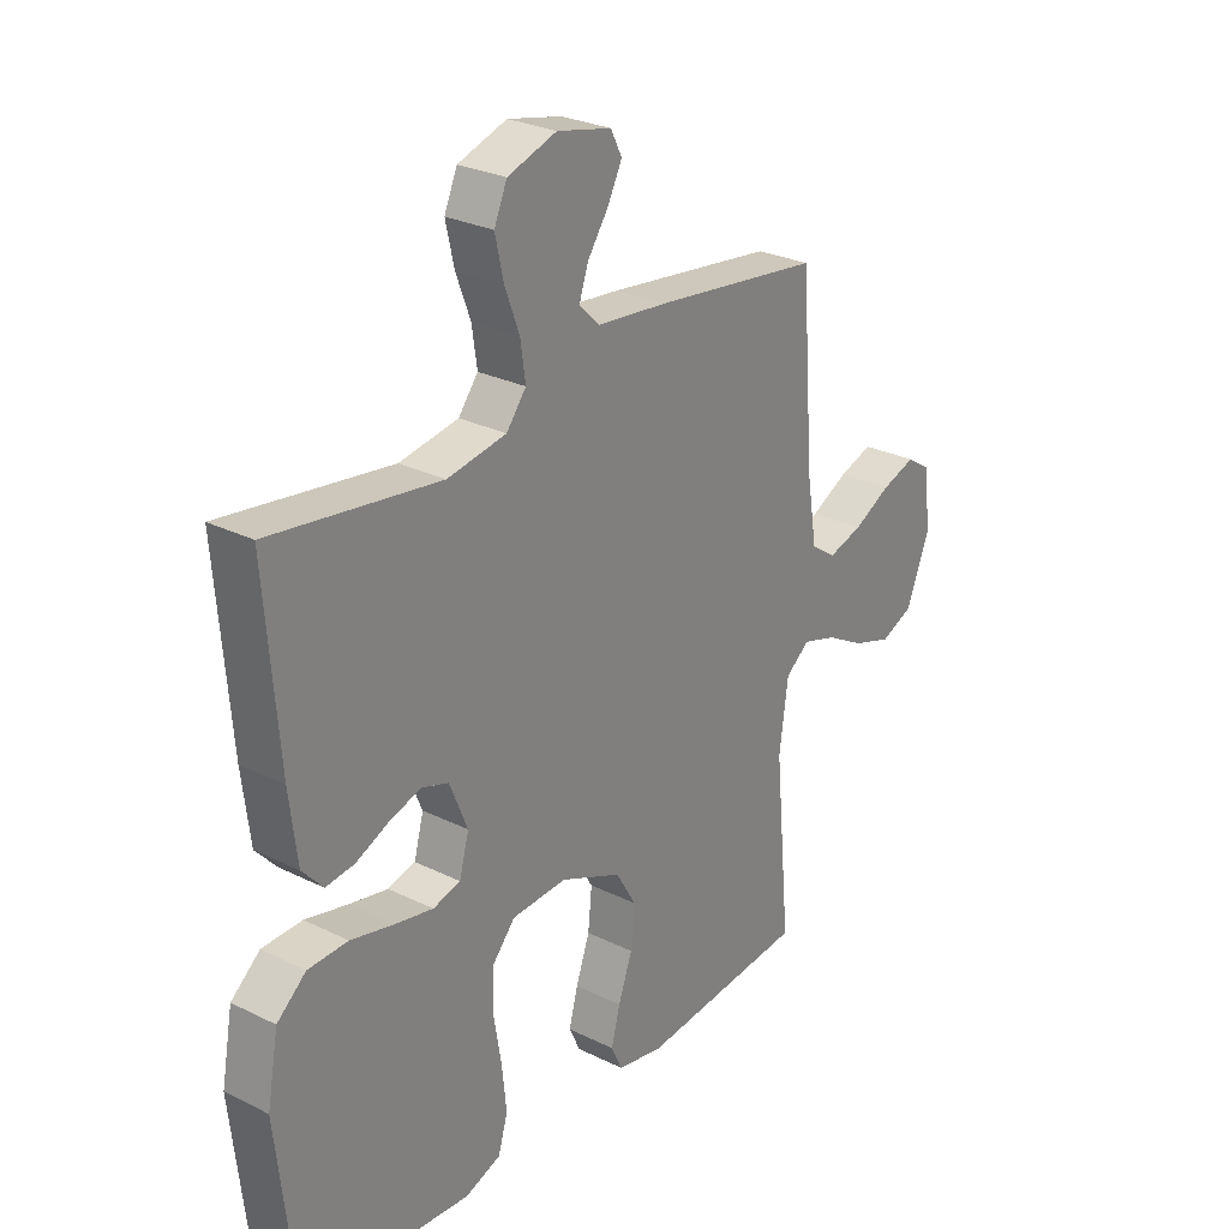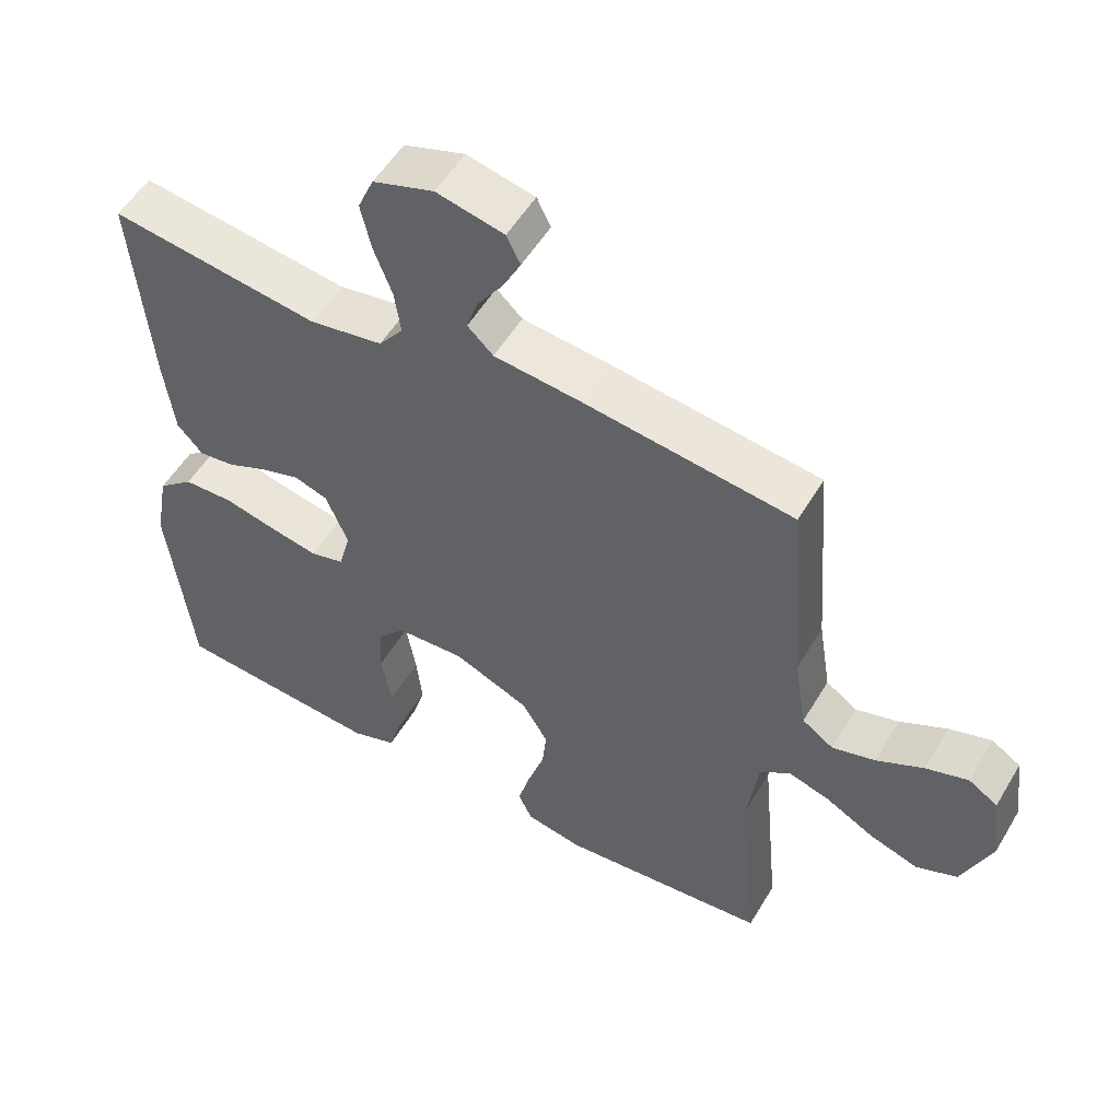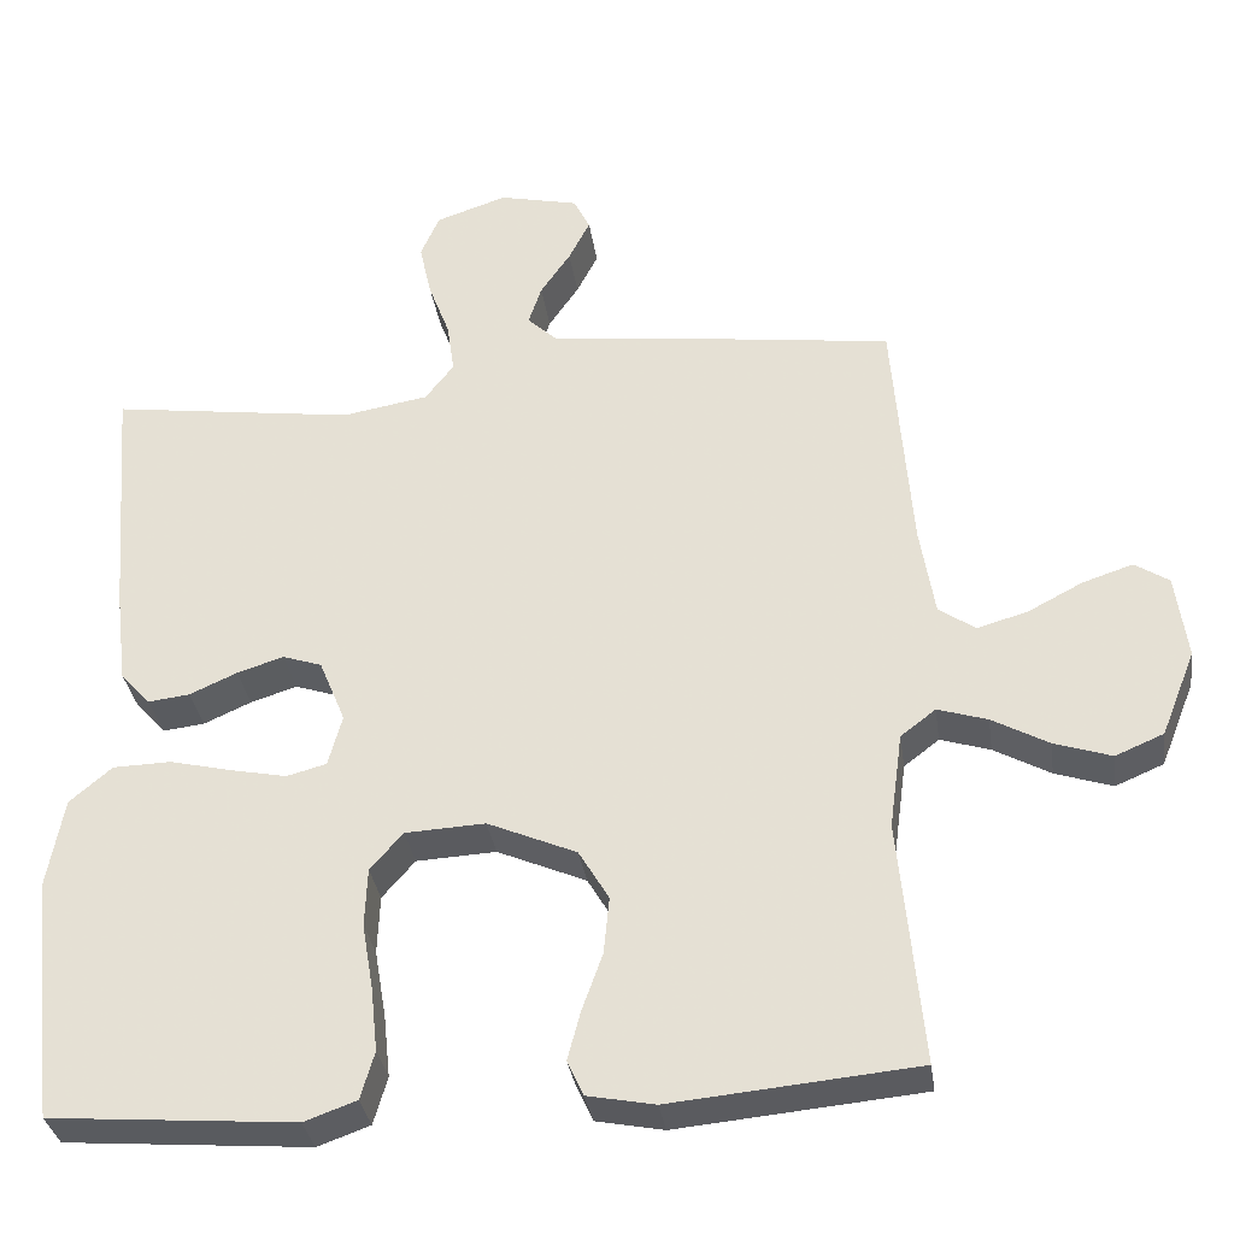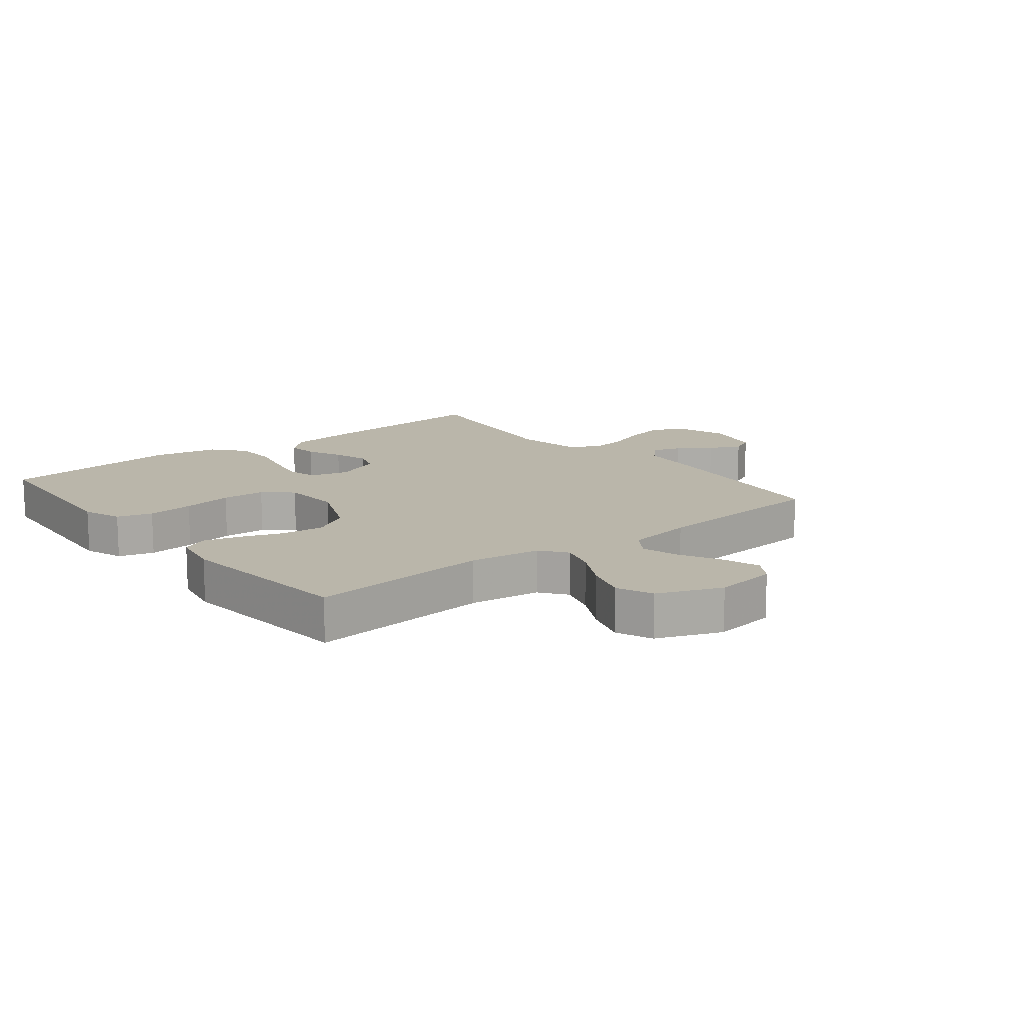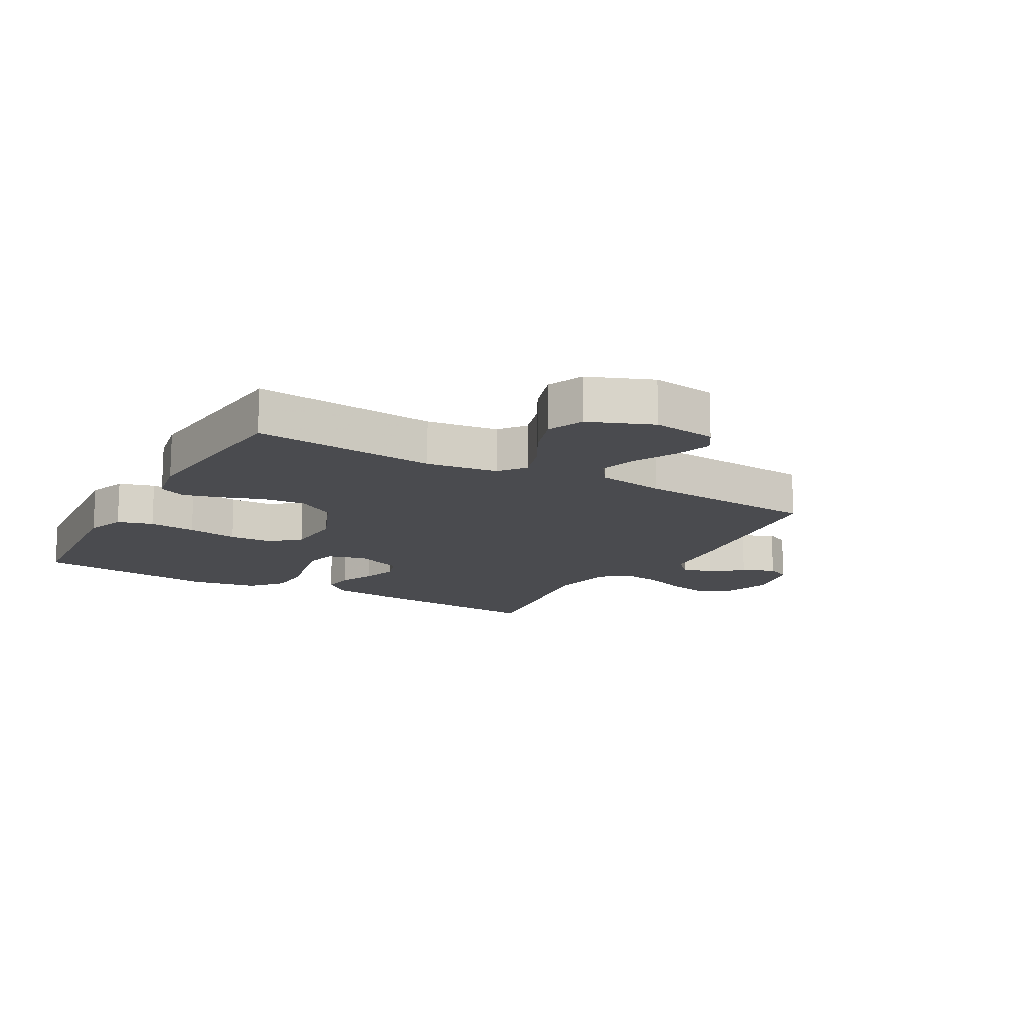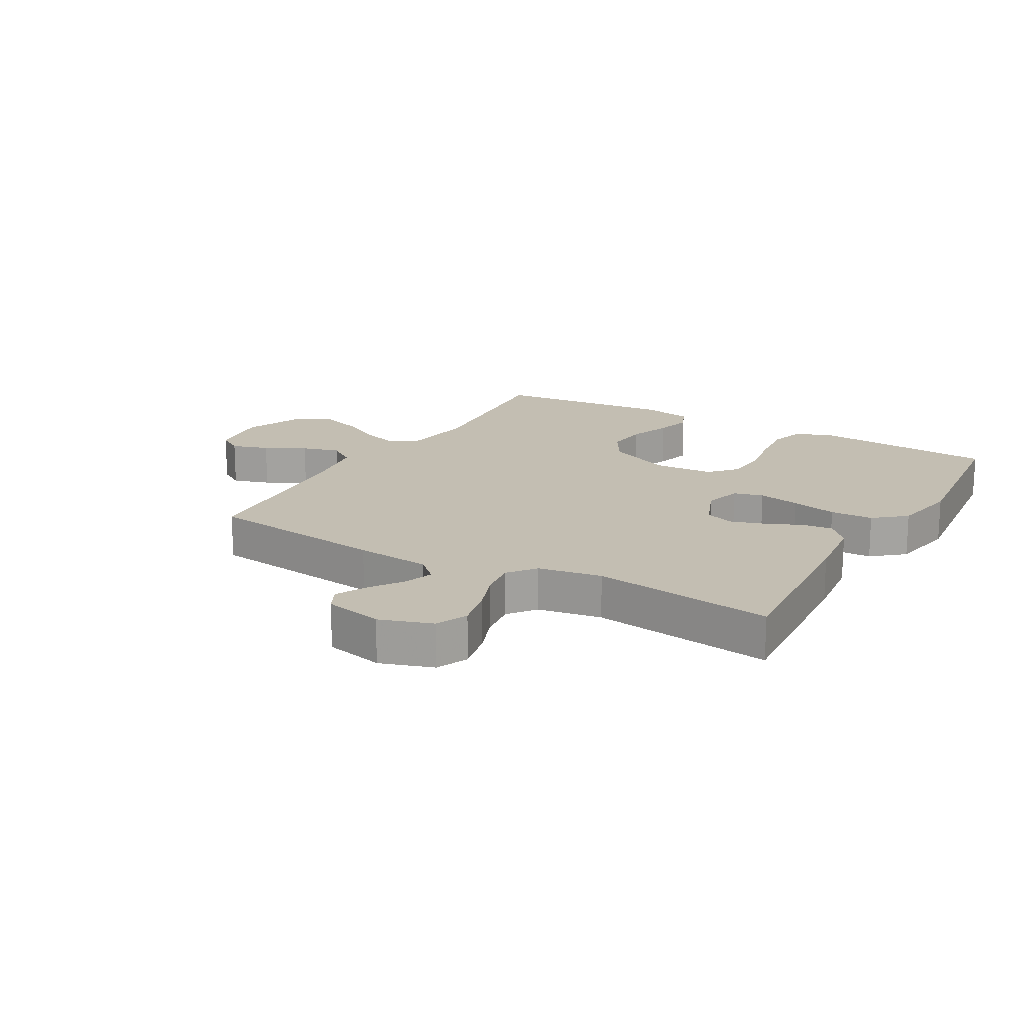
<metadata>
{"format":"obj","ext":"obj","renderer":"f3d","projection":"perspective","resolution":1024,"background":"white","views":[{"elev":27.3,"azim":127.3,"up":"+Z"},{"elev":53.7,"azim":-149.8,"up":"+Z"},{"elev":-33.1,"azim":-171.8,"up":"+Z"},{"elev":13.8,"azim":-128.7,"up":"+Y"},{"elev":-14.3,"azim":-119.5,"up":"+Y"},{"elev":17.3,"azim":30.0,"up":"+Y"}]}
</metadata>
<code>
v -0.5 0.07 -0.5
v -0.472 0.07 -0.2
v -0.488 0.07 -0.083
v -0.531 0.07 -0.05
v -0.592 0.07 -0.069
v -0.661 0.07 -0.107
v -0.731 0.07 -0.13
v -0.79 0.07 -0.105
v -0.832 0.07 0
v -0.818 0.07 0.104
v -0.776 0.07 0.131
v -0.715 0.07 0.111
v -0.648 0.07 0.076
v -0.586 0.07 0.058
v -0.541 0.07 0.089
v -0.523 0.07 0.2
v -0.5 0.07 0.5
v -0.2 0.07 0.539
v -0.075 0.07 0.552
v -0.038 0.07 0.587
v -0.054 0.07 0.635
v -0.091 0.07 0.689
v -0.117 0.07 0.74
v -0.097 0.07 0.78
v 0 0.07 0.802
v 0.087 0.07 0.773
v 0.11 0.07 0.72
v 0.095 0.07 0.653
v 0.069 0.07 0.584
v 0.06 0.07 0.521
v 0.095 0.07 0.476
v 0.2 0.07 0.458
v 0.5 0.07 0.5
v 0.476 0.07 0.2
v 0.462 0.07 0.085
v 0.425 0.07 0.044
v 0.374 0.07 0.05
v 0.316 0.07 0.076
v 0.259 0.07 0.094
v 0.211 0.07 0.078
v 0.179 0.07 0
v 0.196 0.07 -0.063
v 0.245 0.07 -0.076
v 0.314 0.07 -0.062
v 0.39 0.07 -0.044
v 0.461 0.07 -0.046
v 0.513 0.07 -0.09
v 0.533 0.07 -0.2
v 0.5 0.07 -0.5
v 0.2 0.07 -0.524
v 0.136 0.07 -0.501
v 0.119 0.07 -0.443
v 0.127 0.07 -0.366
v 0.141 0.07 -0.283
v 0.138 0.07 -0.211
v 0.098 0.07 -0.165
v 0 0.07 -0.16
v -0.109 0.07 -0.207
v -0.146 0.07 -0.269
v -0.139 0.07 -0.339
v -0.114 0.07 -0.409
v -0.098 0.07 -0.469
v -0.118 0.07 -0.512
v -0.2 0.07 -0.528
v -0.5 0 -0.5
v -0.472 0 -0.2
v -0.488 0 -0.083
v -0.531 0 -0.05
v -0.592 0 -0.069
v -0.661 0 -0.107
v -0.731 0 -0.13
v -0.79 0 -0.105
v -0.832 0 0
v -0.818 0 0.104
v -0.776 0 0.131
v -0.715 0 0.111
v -0.648 0 0.076
v -0.586 0 0.058
v -0.541 0 0.089
v -0.523 0 0.2
v -0.5 0 0.5
v -0.2 0 0.539
v -0.075 0 0.552
v -0.038 0 0.587
v -0.054 0 0.635
v -0.091 0 0.689
v -0.117 0 0.74
v -0.097 0 0.78
v 0 0 0.802
v 0.087 0 0.773
v 0.11 0 0.72
v 0.095 0 0.653
v 0.069 0 0.584
v 0.06 0 0.521
v 0.095 0 0.476
v 0.2 0 0.458
v 0.5 0 0.5
v 0.476 0 0.2
v 0.462 0 0.085
v 0.425 0 0.044
v 0.374 0 0.05
v 0.316 0 0.076
v 0.259 0 0.094
v 0.211 0 0.078
v 0.179 0 0
v 0.196 0 -0.063
v 0.245 0 -0.076
v 0.314 0 -0.062
v 0.39 0 -0.044
v 0.461 0 -0.046
v 0.513 0 -0.09
v 0.533 0 -0.2
v 0.5 0 -0.5
v 0.2 0 -0.524
v 0.136 0 -0.501
v 0.119 0 -0.443
v 0.127 0 -0.366
v 0.141 0 -0.283
v 0.138 0 -0.211
v 0.098 0 -0.165
v 0 0 -0.16
v -0.109 0 -0.207
v -0.146 0 -0.269
v -0.139 0 -0.339
v -0.114 0 -0.409
v -0.098 0 -0.469
v -0.118 0 -0.512
v -0.2 0 -0.528
f 64 1 2
f 63 64 2
f 62 63 2
f 61 62 2
f 60 61 2
f 59 60 2 3
f 58 59 3 4
f 57 58 4
f 56 57 4
f 52 53 54
f 51 52 54
f 50 51 54
f 49 50 54
f 48 49 54
f 47 48 54
f 46 47 54
f 45 46 54
f 44 45 54
f 43 44 54 55
f 42 43 55 56
f 36 37 38
f 35 36 38
f 34 35 38
f 33 34 38
f 32 33 38
f 31 32 38 39
f 30 31 39 40
f 27 28 29
f 26 27 29
f 25 26 29
f 24 25 29
f 23 24 29
f 22 23 29
f 21 22 29
f 20 21 29 30
f 30 40 41
f 20 30 41
f 19 20 41
f 42 56 4
f 41 42 4
f 19 41 4
f 18 19 4
f 17 18 4
f 16 17 4
f 11 12 13
f 10 11 13
f 9 10 13
f 8 9 13
f 7 8 13
f 6 7 13
f 5 6 13
f 15 16 4
f 14 15 4 5
f 5 13 14
f 66 65 128
f 66 128 127
f 66 127 126
f 66 126 125
f 66 125 124
f 67 66 124 123
f 68 67 123 122
f 68 122 121
f 68 121 120
f 118 117 116
f 118 116 115
f 118 115 114
f 118 114 113
f 118 113 112
f 118 112 111
f 118 111 110
f 118 110 109
f 118 109 108
f 119 118 108 107
f 120 119 107 106
f 102 101 100
f 102 100 99
f 102 99 98
f 102 98 97
f 102 97 96
f 103 102 96 95
f 104 103 95 94
f 93 92 91
f 93 91 90
f 93 90 89
f 93 89 88
f 93 88 87
f 93 87 86
f 93 86 85
f 94 93 85 84
f 105 104 94
f 105 94 84
f 105 84 83
f 68 120 106
f 68 106 105
f 68 105 83
f 68 83 82
f 68 82 81
f 68 81 80
f 77 76 75
f 77 75 74
f 77 74 73
f 77 73 72
f 77 72 71
f 77 71 70
f 77 70 69
f 68 80 79
f 69 68 79 78
f 78 77 69
f 1 65 66 2
f 2 66 67 3
f 3 67 68 4
f 4 68 69 5
f 5 69 70 6
f 6 70 71 7
f 7 71 72 8
f 8 72 73 9
f 9 73 74 10
f 10 74 75 11
f 11 75 76 12
f 12 76 77 13
f 13 77 78 14
f 14 78 79 15
f 15 79 80 16
f 16 80 81 17
f 17 81 82 18
f 18 82 83 19
f 19 83 84 20
f 20 84 85 21
f 21 85 86 22
f 22 86 87 23
f 23 87 88 24
f 24 88 89 25
f 25 89 90 26
f 26 90 91 27
f 27 91 92 28
f 28 92 93 29
f 29 93 94 30
f 30 94 95 31
f 31 95 96 32
f 32 96 97 33
f 33 97 98 34
f 34 98 99 35
f 35 99 100 36
f 36 100 101 37
f 37 101 102 38
f 38 102 103 39
f 39 103 104 40
f 40 104 105 41
f 41 105 106 42
f 42 106 107 43
f 43 107 108 44
f 44 108 109 45
f 45 109 110 46
f 46 110 111 47
f 47 111 112 48
f 48 112 113 49
f 49 113 114 50
f 50 114 115 51
f 51 115 116 52
f 52 116 117 53
f 53 117 118 54
f 54 118 119 55
f 55 119 120 56
f 56 120 121 57
f 57 121 122 58
f 58 122 123 59
f 59 123 124 60
f 60 124 125 61
f 61 125 126 62
f 62 126 127 63
f 63 127 128 64
f 64 128 65 1

</code>
